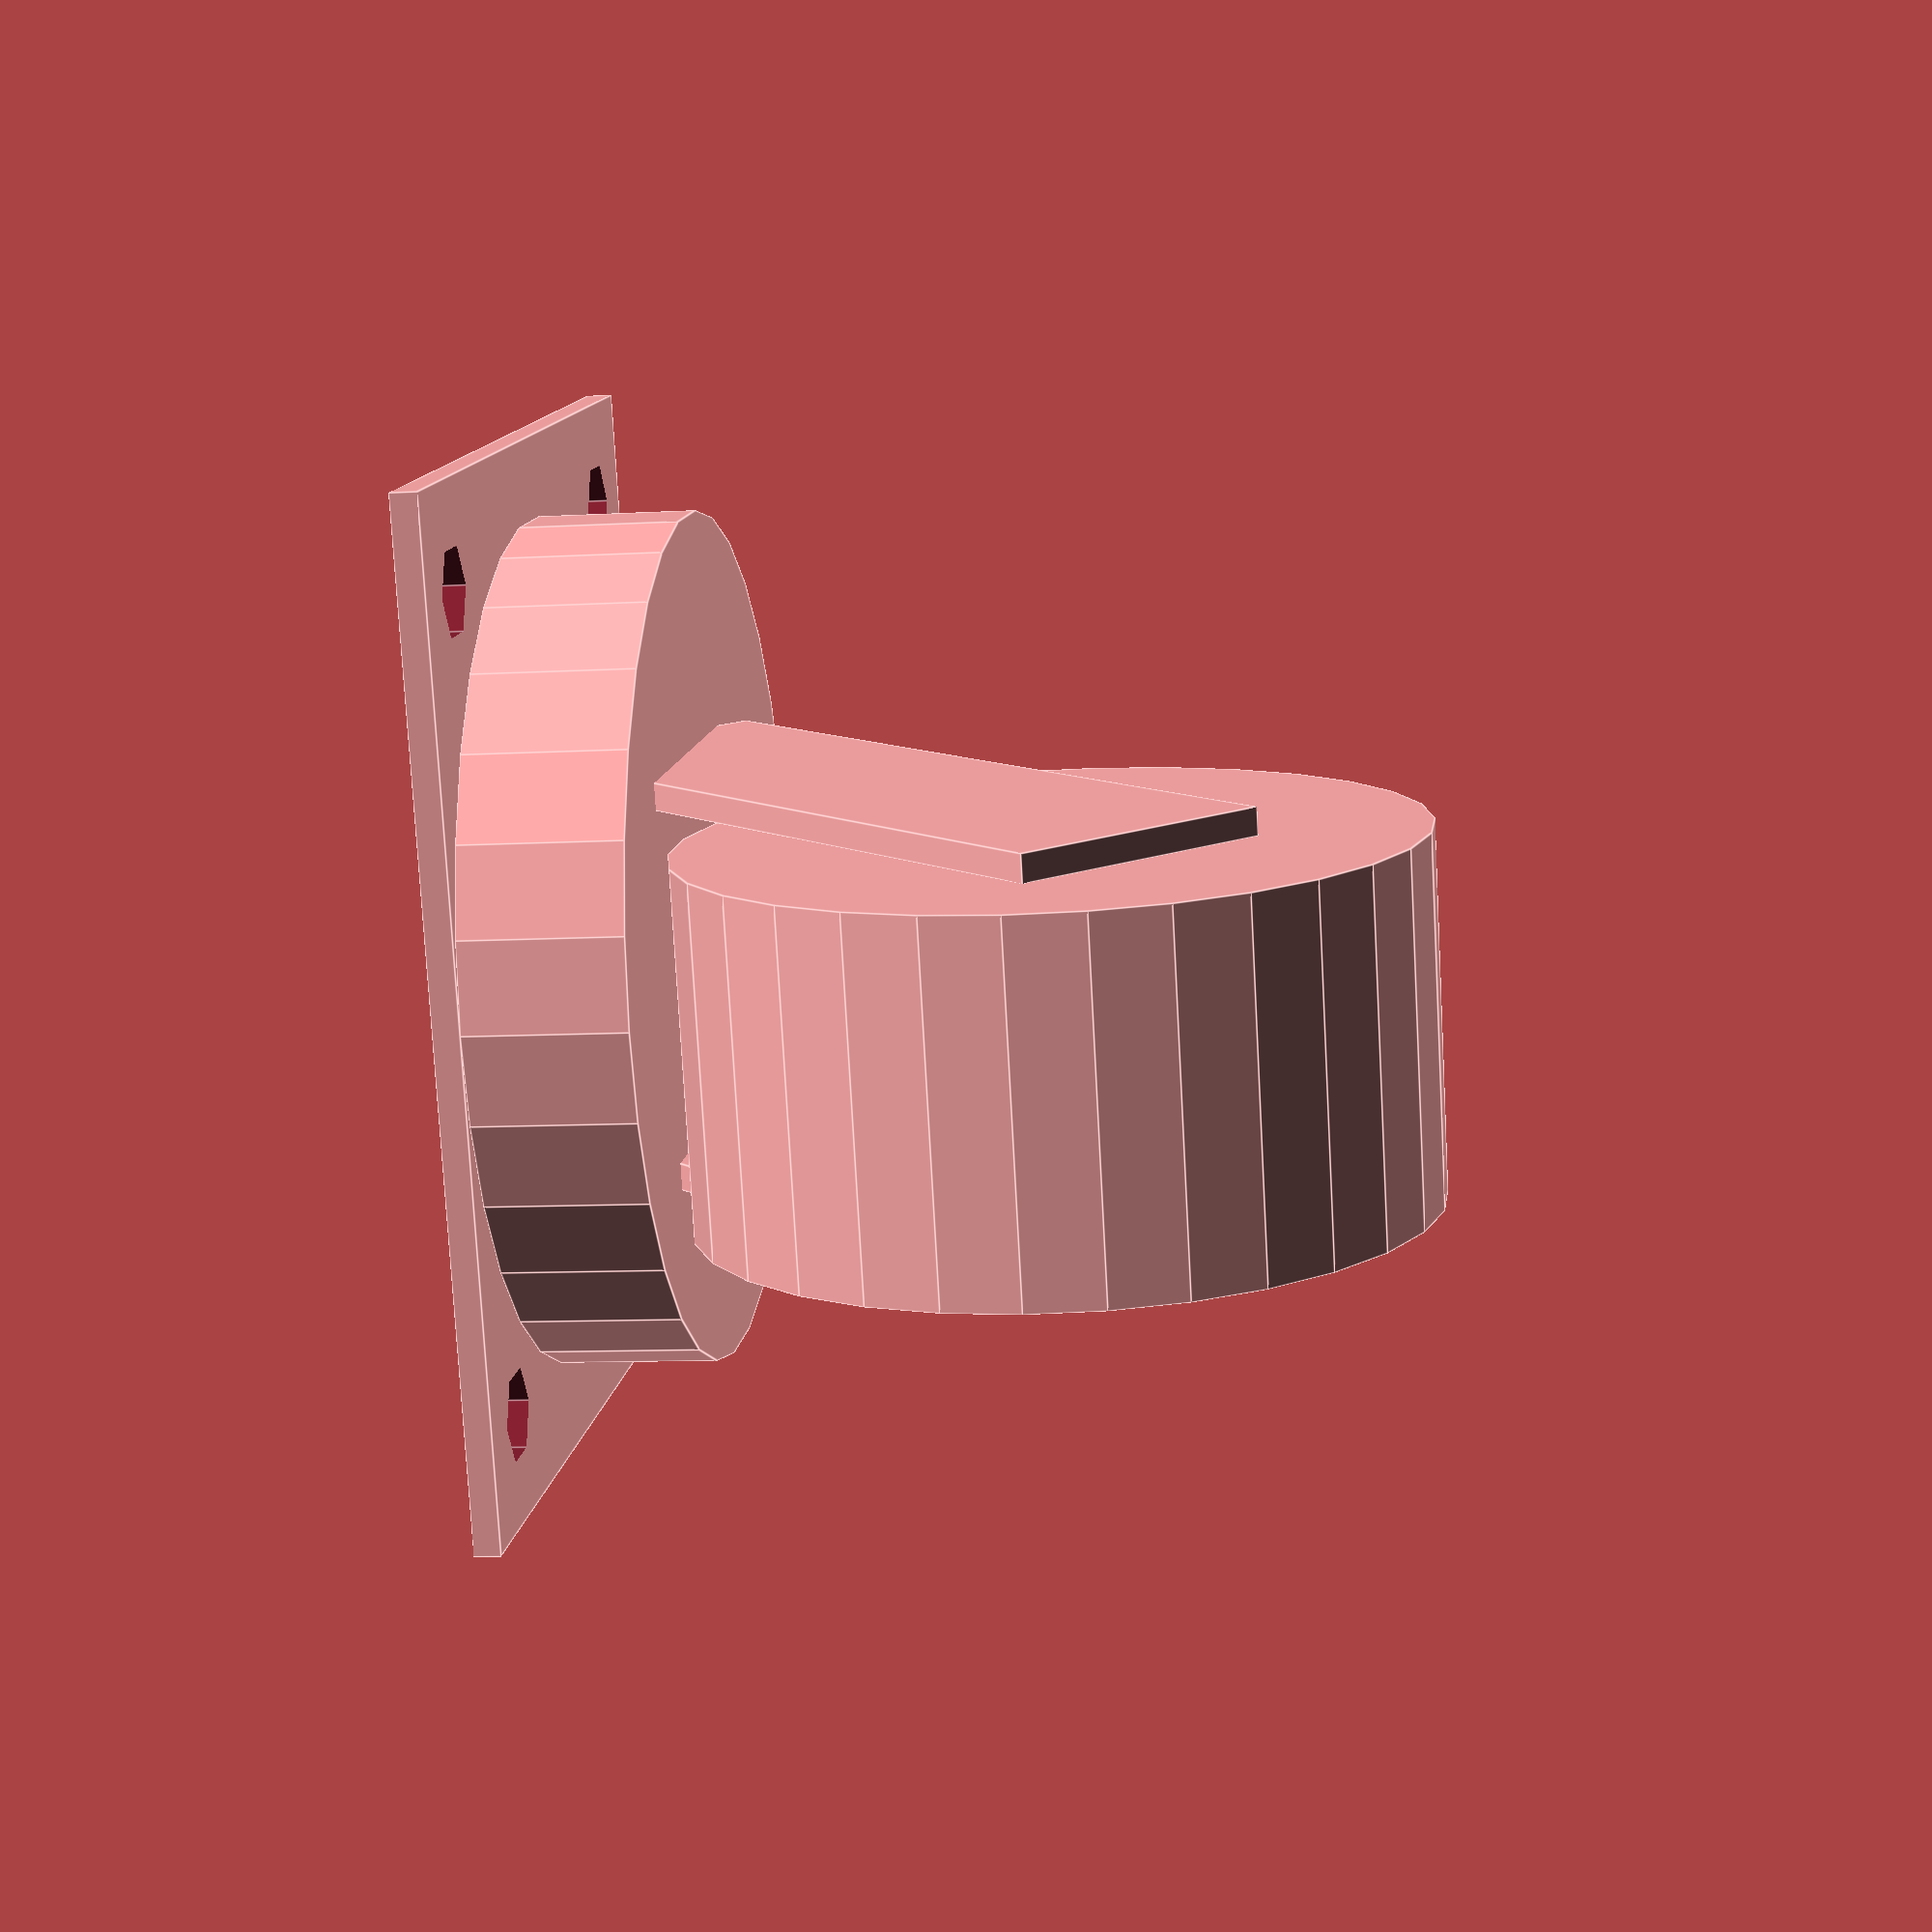
<openscad>

diam = 26;
thickness = 13;
height = 35;

support_length = 38;
support_width = 32;
support_thickness = 1;
hole_length = 30;
hole_width = 24;
hole = 3.5; 

tube_diam = 32;
tube_height = 6;

join_length = 30;
join_thickness = 1;
join_height = 10;



translate([0, 0, diam/2]) {
    rotate([90, 0, 0]) {
        translate([0, 0, -thickness/2]) {
            cylinder(r = diam/2, h=13);
        }
    }
}

difference() {
    translate([
        0, //-support_width / 2,
        -support_length / 2,
        height - support_thickness
    ]) {
        cube([support_width, support_length, support_thickness]);
    }
    translate([
        (support_width - hole_width)/2,
        -hole_length/2,
        height - 2*support_thickness
    ]) {
        cylinder(h = 3*support_thickness, r = hole/2);
    }

    translate([
        (support_width - hole_width)/2 + hole_width,
        -hole_length/2,
        height - 2*support_thickness
    ]) {
        cylinder(h = 3*support_thickness, r = hole/2);
    }

    translate([
        (support_width - hole_width)/2,
        hole_length/2,
        height - 2*support_thickness
    ]) {
        cylinder(h = 3*support_thickness, r = hole/2);
    }

    translate([
        (support_width - hole_width)/2 + hole_width,
        hole_length/2,
        height - 2*support_thickness
    ]) {
        cylinder(h = 3*support_thickness, r = hole/2);
    }
}

translate([
    support_width/2,
    0,
    height - tube_height - support_thickness
]) {
    cylinder(r = tube_diam/2, h = tube_height);
};

translate([6, thickness/2, 20]) {
    rotate([0, -45, 0]) {
        translate([-join_length/2, 0, -join_height/2]) {
            cube([join_length, join_thickness, join_height]);
        }
    }
}

translate([6, -thickness/2 - join_thickness, 20]) {
    rotate([0, -45, 0]) {
        translate([-join_length/2, 0, -join_height/2]) {
            cube([join_length, join_thickness, join_height]);
        }
    }
}


</openscad>
<views>
elev=9.7 azim=202.1 roll=98.4 proj=p view=edges
</views>
